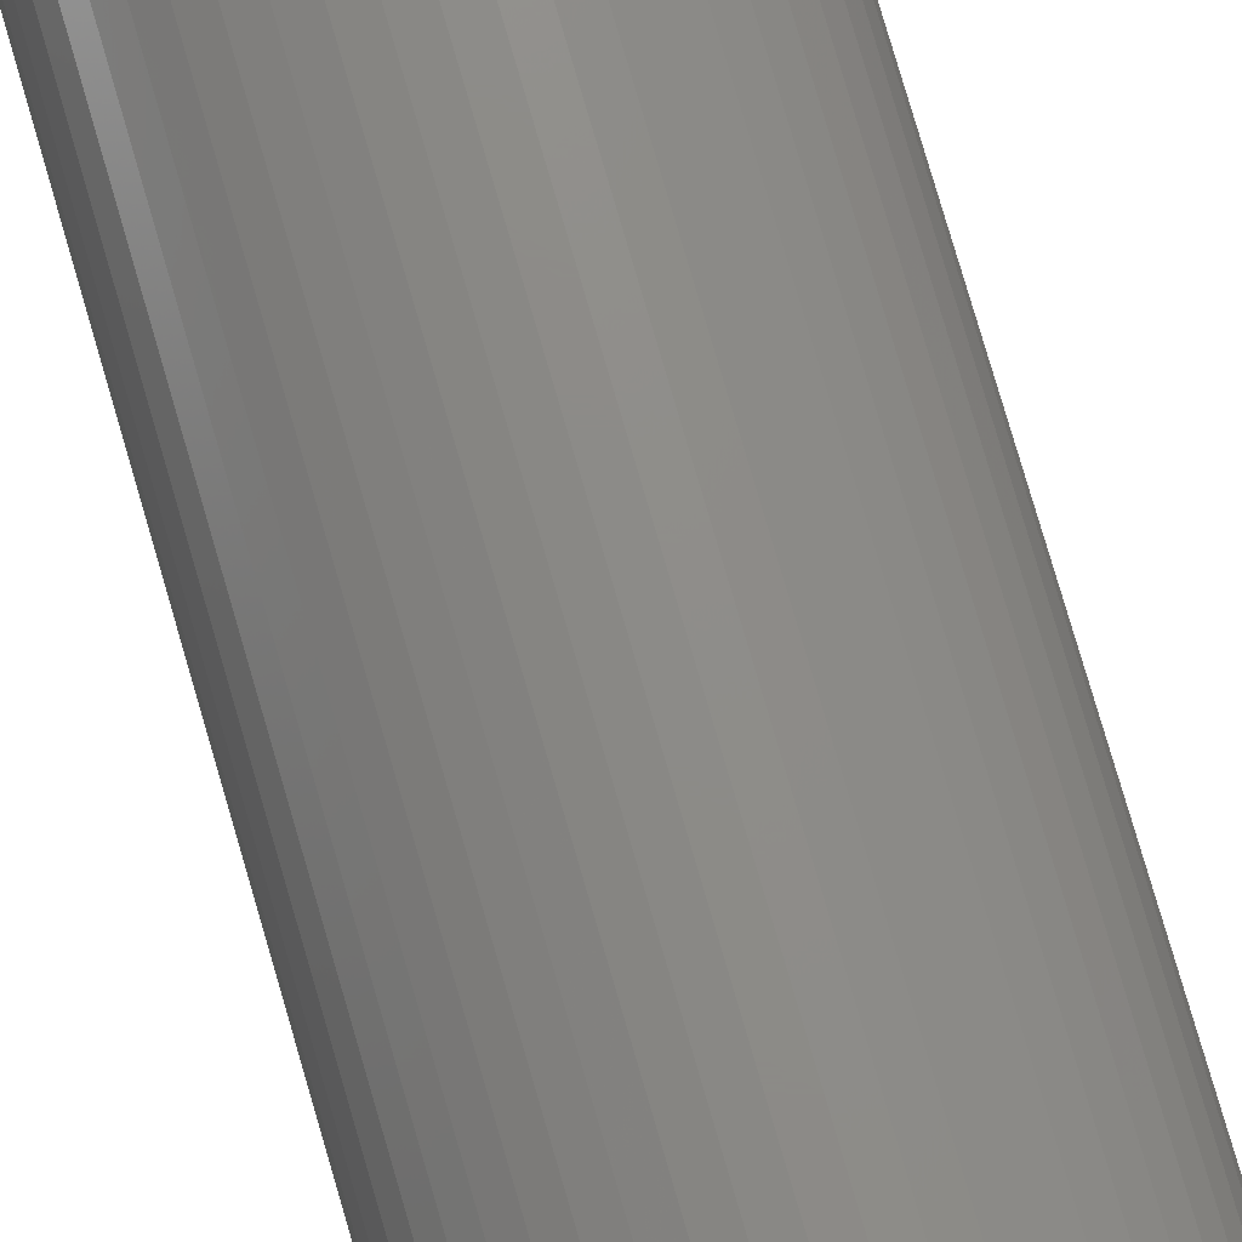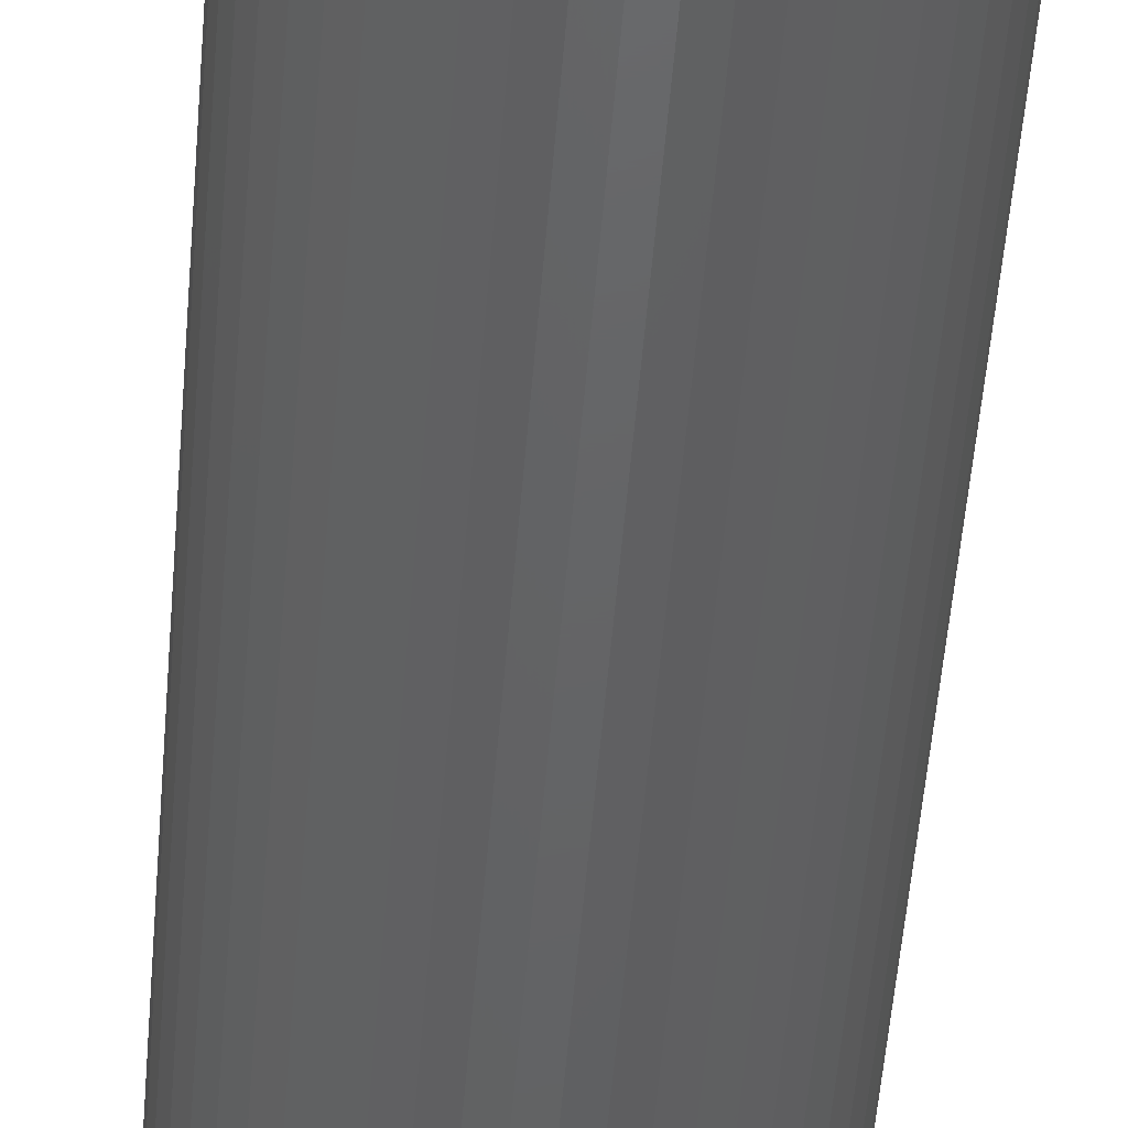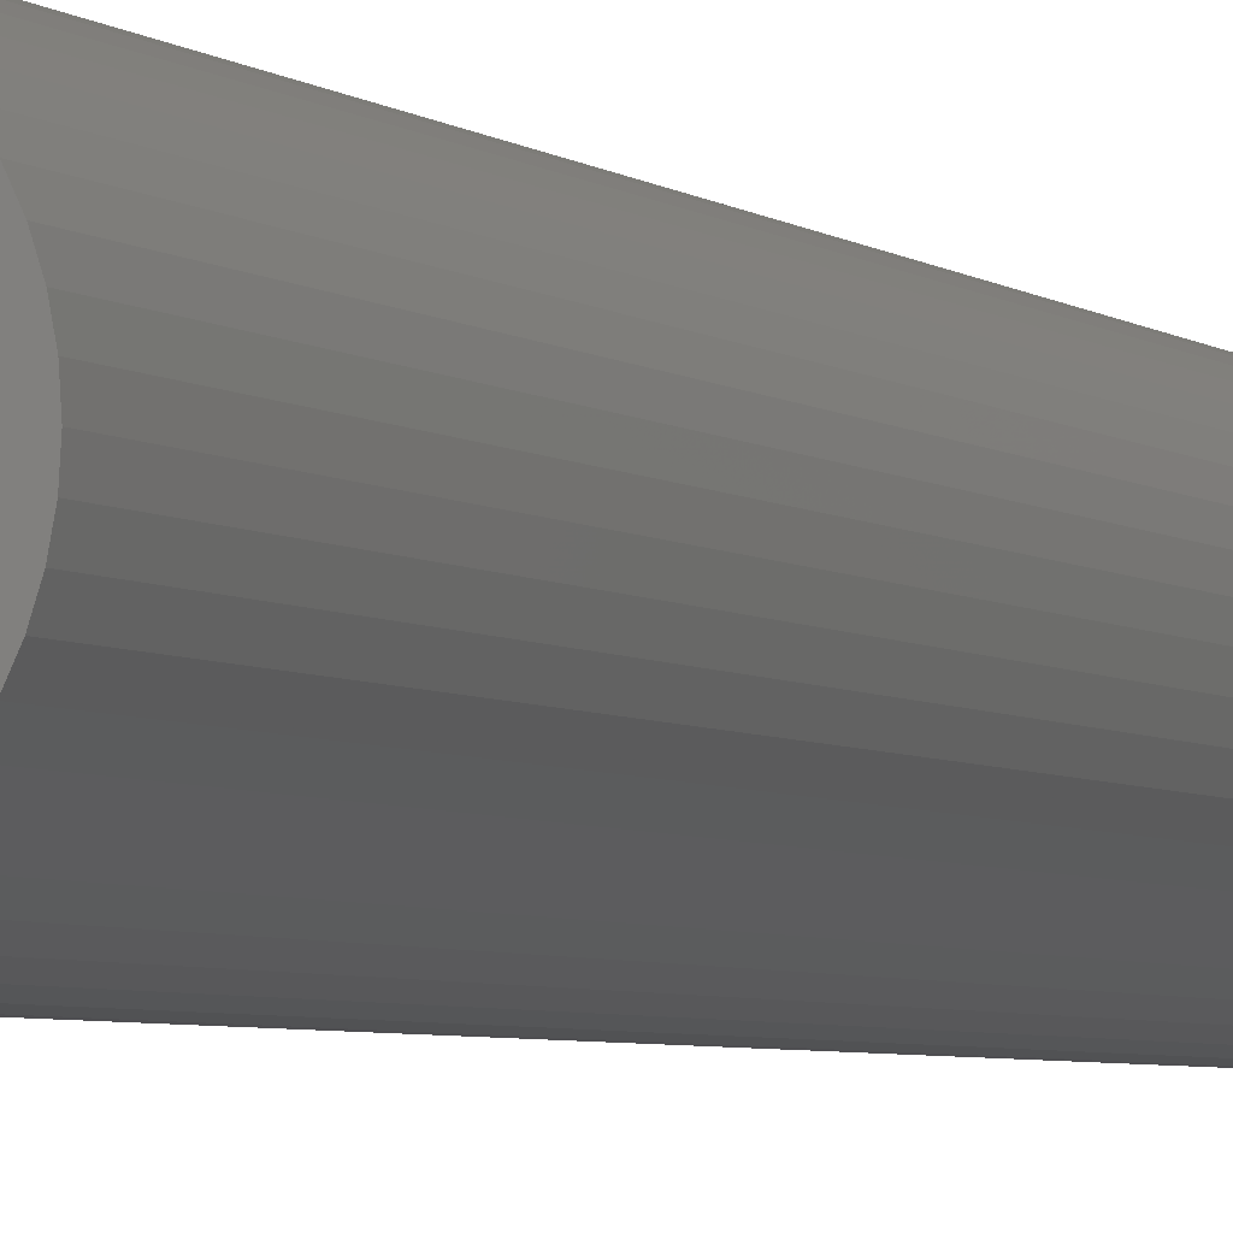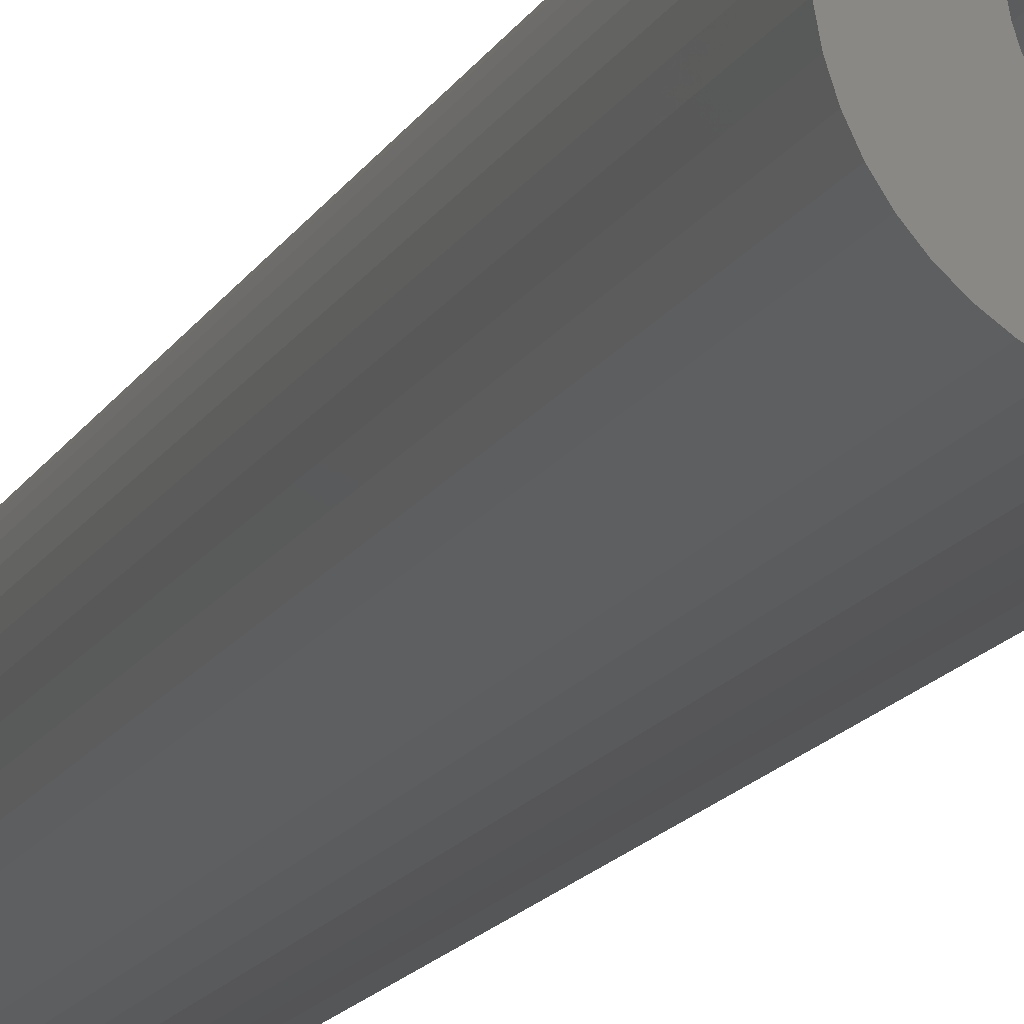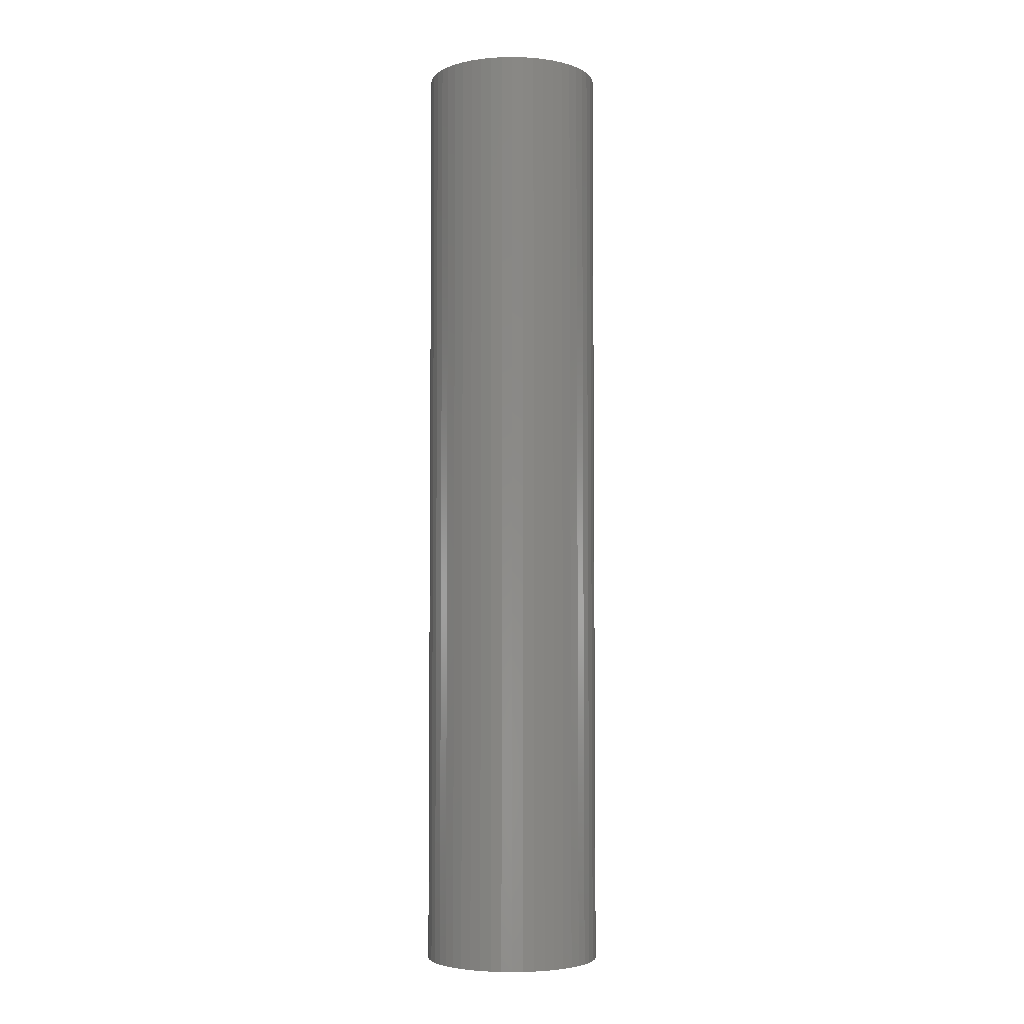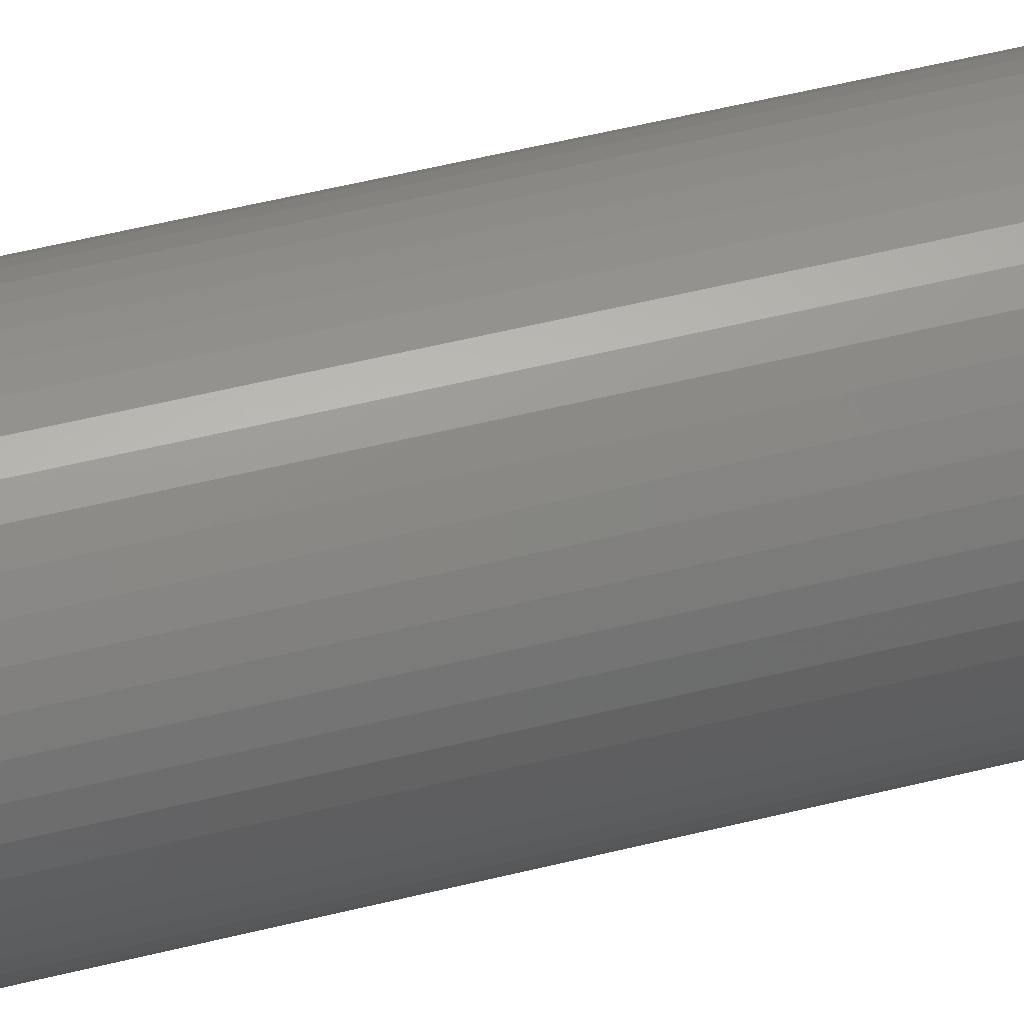
<metadata>
{"format":"stl","ext":"stl","renderer":"f3d","projection":"perspective","resolution":1024,"background":"white","views":[{"elev":76.0,"azim":-16.1,"up":"+Y"},{"elev":-45.3,"azim":-4.1,"up":"+Y"},{"elev":-3.6,"azim":21.0,"up":"+Y"},{"elev":-13.1,"azim":162.7,"up":"+Y"},{"elev":-4.3,"azim":-162.3,"up":"+Z"},{"elev":49.1,"azim":74.2,"up":"+Y"}]}
</metadata>
<code>
# stl→obj: 200 verts, 400 faces
v 4.5 0 24
v 4.465 0.564 -24
v 4.465 0.564 24
v 4.5 0 -24
v -4.5 0 -24
v -4.465 0.564 24
v -4.465 0.564 -24
v -4.5 0 24
v 0.2826 4.491 -24
v -0.2826 4.491 24
v 0.2826 4.491 24
v -0.2826 4.491 -24
v 3.28 3.08 -24
v 2.868 3.467 24
v 3.28 3.08 24
v 2.868 3.467 -24
v -2.868 3.467 -24
v -3.28 3.08 24
v -2.868 3.467 24
v -3.28 3.08 -24
v -1.391 4.28 -24
v -1.916 4.072 24
v -1.391 4.28 24
v -1.916 4.072 -24
v 4.184 1.657 24
v 3.943 2.168 -24
v 3.943 2.168 24
v 4.184 1.657 -24
v 4.359 1.119 -24
v 4.359 1.119 24
v 1.916 4.072 -24
v 1.391 4.28 24
v 1.916 4.072 24
v 1.391 4.28 -24
v 0.8432 4.42 24
v 0.8432 4.42 -24
v 2.411 3.799 24
v 2.411 3.799 -24
v -4.184 1.657 -24
v -3.943 2.168 24
v -3.943 2.168 -24
v -4.184 1.657 24
v -3.641 2.645 24
v -3.641 2.645 -24
v -4.359 1.119 -24
v -4.359 1.119 24
v -2.411 3.799 24
v -2.411 3.799 -24
v -0.8432 4.42 24
v -0.8432 4.42 -24
v 3.641 -2.645 24
v 3.943 -2.168 -24
v 3.943 -2.168 24
v 3.641 -2.645 -24
v 4.465 -0.564 24
v 4.465 -0.564 -24
v 3.641 2.645 24
v 3.641 2.645 -24
v 2.868 -3.467 -24
v 3.28 -3.08 24
v 2.868 -3.467 24
v 3.28 -3.08 -24
v 4.359 -1.119 24
v 4.359 -1.119 -24
v -3.943 -2.168 -24
v -4.184 -1.657 24
v -4.184 -1.657 -24
v -3.943 -2.168 24
v -4.359 -1.119 24
v -4.359 -1.119 -24
v 1.916 -4.072 -24
v 2.411 -3.799 24
v 1.916 -4.072 24
v 2.411 -3.799 -24
v 2.5 0 24
v 2.48 0.3133 24
v 2.421 0.6217 24
v 2.48 -0.3133 24
v 2.324 0.9203 24
v 2.191 1.204 24
v 2.421 -0.6217 24
v 2.023 1.469 24
v 4.184 -1.657 24
v 1.822 1.711 24
v 2.324 -0.9203 24
v 1.594 1.926 24
v 1.34 2.111 24
v 1.064 2.262 24
v 0.7725 2.378 24
v 0.4685 2.456 24
v 0.157 2.495 24
v -0.157 2.495 24
v -0.4685 2.456 24
v -0.7725 2.378 24
v -1.064 2.262 24
v -1.34 2.111 24
v -1.594 1.926 24
v -1.822 1.711 24
v -2.023 1.469 24
v -2.191 1.204 24
v -2.324 0.9203 24
v 2.191 -1.204 24
v 2.023 -1.469 24
v 1.822 -1.711 24
v 1.594 -1.926 24
v 1.34 -2.111 24
v 1.064 -2.262 24
v 1.391 -4.28 24
v 0.7725 -2.378 24
v 0.8432 -4.42 24
v 0.4685 -2.456 24
v 0.2826 -4.491 24
v 0.157 -2.495 24
v -0.157 -2.495 24
v -0.2826 -4.491 24
v -0.4685 -2.456 24
v -0.8432 -4.42 24
v -0.7725 -2.378 24
v -1.391 -4.28 24
v -1.064 -2.262 24
v -1.916 -4.072 24
v -1.34 -2.111 24
v -2.411 -3.799 24
v -1.594 -1.926 24
v -2.868 -3.467 24
v -1.822 -1.711 24
v -3.28 -3.08 24
v -2.023 -1.469 24
v -3.641 -2.645 24
v -2.191 -1.204 24
v -2.324 -0.9203 24
v -2.421 -0.6217 24
v -2.48 -0.3133 24
v -4.465 -0.564 24
v -2.5 0 24
v -2.421 0.6217 24
v -2.48 0.3133 24
v 4.184 -1.657 -24
v -1.916 -4.072 -24
v -1.391 -4.28 -24
v -4.465 -0.564 -24
v 0.2826 -4.491 -24
v 0.8432 -4.42 -24
v 1.391 -4.28 -24
v -0.2826 -4.491 -24
v -0.8432 -4.42 -24
v -3.28 -3.08 -24
v -2.868 -3.467 -24
v -2.411 -3.799 -24
v -3.641 -2.645 -24
v 2.5 0 -24
v 2.48 -0.3133 -24
v 2.421 -0.6217 -24
v 2.48 0.3133 -24
v 2.324 -0.9203 -24
v 2.191 -1.204 -24
v 2.421 0.6217 -24
v 2.023 -1.469 -24
v 1.822 -1.711 -24
v 2.324 0.9203 -24
v 1.594 -1.926 -24
v 1.34 -2.111 -24
v 1.064 -2.262 -24
v 0.7725 -2.378 -24
v 0.4685 -2.456 -24
v 0.157 -2.495 -24
v -0.157 -2.495 -24
v -0.4685 -2.456 -24
v -0.7725 -2.378 -24
v -1.064 -2.262 -24
v -1.34 -2.111 -24
v -1.594 -1.926 -24
v -1.822 -1.711 -24
v -2.023 -1.469 -24
v -2.191 -1.204 -24
v -2.324 -0.9203 -24
v 2.191 1.204 -24
v 2.023 1.469 -24
v 1.822 1.711 -24
v 1.594 1.926 -24
v 1.34 2.111 -24
v 1.064 2.262 -24
v 0.7725 2.378 -24
v 0.4685 2.456 -24
v 0.157 2.495 -24
v -0.157 2.495 -24
v -0.4685 2.456 -24
v -0.7725 2.378 -24
v -1.064 2.262 -24
v -1.34 2.111 -24
v -1.594 1.926 -24
v -1.822 1.711 -24
v -2.023 1.469 -24
v -2.191 1.204 -24
v -2.324 0.9203 -24
v -2.421 0.6217 -24
v -2.48 0.3133 -24
v -2.5 0 -24
v -2.421 -0.6217 -24
v -2.48 -0.3133 -24
f 1 2 3
f 2 1 4
f 5 6 7
f 6 5 8
f 9 10 11
f 10 9 12
f 13 14 15
f 14 13 16
f 17 18 19
f 18 17 20
f 21 22 23
f 22 21 24
f 25 26 27
f 26 25 28
f 3 29 30
f 29 3 2
f 31 32 33
f 32 31 34
f 34 35 32
f 35 34 36
f 16 37 14
f 37 16 38
f 39 40 41
f 40 39 42
f 41 43 44
f 43 41 40
f 45 42 39
f 42 45 46
f 24 47 22
f 47 24 48
f 12 49 10
f 49 12 50
f 51 52 53
f 52 51 54
f 55 4 1
f 4 55 56
f 30 28 25
f 28 30 29
f 57 13 15
f 13 57 58
f 27 58 57
f 58 27 26
f 36 11 35
f 11 36 9
f 50 23 49
f 23 50 21
f 59 60 61
f 60 59 62
f 63 56 55
f 56 63 64
f 65 66 67
f 66 65 68
f 67 69 70
f 69 67 66
f 60 54 51
f 54 60 62
f 71 72 73
f 72 71 74
f 38 33 37
f 33 38 31
f 44 18 20
f 18 44 43
f 75 1 3
f 76 3 30
f 1 75 55
f 77 30 25
f 78 55 75
f 79 25 27
f 55 78 63
f 80 27 57
f 81 63 78
f 82 57 15
f 63 81 83
f 84 15 14
f 85 83 81
f 83 85 53
f 3 76 75
f 30 77 76
f 86 14 37
f 25 79 77
f 27 80 79
f 57 82 80
f 87 37 33
f 15 84 82
f 14 86 84
f 88 33 32
f 37 87 86
f 33 88 87
f 89 32 35
f 32 89 88
f 35 90 89
f 11 90 35
f 11 91 90
f 11 92 91
f 10 92 11
f 10 93 92
f 49 93 10
f 93 49 94
f 23 94 49
f 94 23 95
f 22 95 23
f 95 22 96
f 47 96 22
f 96 47 97
f 19 97 47
f 97 19 98
f 18 98 19
f 98 18 99
f 43 99 18
f 99 43 100
f 40 100 43
f 100 40 101
f 102 53 85
f 53 102 51
f 103 51 102
f 51 103 60
f 104 60 103
f 60 104 61
f 105 61 104
f 61 105 72
f 106 72 105
f 72 106 73
f 107 73 106
f 73 107 108
f 109 108 107
f 108 109 110
f 111 110 109
f 111 112 110
f 113 112 111
f 114 112 113
f 114 115 112
f 116 115 114
f 117 116 118
f 116 117 115
f 119 118 120
f 121 120 122
f 118 119 117
f 123 122 124
f 125 124 126
f 120 121 119
f 127 126 128
f 129 128 130
f 68 130 131
f 122 123 121
f 66 131 132
f 69 132 133
f 134 133 135
f 42 101 40
f 124 125 123
f 101 42 136
f 126 127 125
f 46 136 42
f 128 129 127
f 136 46 137
f 130 68 129
f 6 137 46
f 131 66 68
f 137 6 135
f 132 69 66
f 8 135 6
f 133 134 69
f 135 8 134
f 7 46 45
f 46 7 6
f 48 19 47
f 19 48 17
f 83 64 63
f 64 83 138
f 53 138 83
f 138 53 52
f 139 119 121
f 119 139 140
f 141 8 5
f 8 141 134
f 142 110 112
f 110 142 143
f 74 61 72
f 61 74 59
f 144 73 108
f 73 144 71
f 145 112 115
f 112 145 142
f 146 115 117
f 115 146 145
f 140 117 119
f 117 140 146
f 147 125 127
f 125 147 148
f 149 121 123
f 121 149 139
f 147 129 150
f 129 147 127
f 150 68 65
f 68 150 129
f 151 4 56
f 152 56 64
f 4 151 2
f 153 64 138
f 154 2 151
f 155 138 52
f 2 154 29
f 156 52 54
f 157 29 154
f 158 54 62
f 29 157 28
f 159 62 59
f 160 28 157
f 28 160 26
f 56 152 151
f 64 153 152
f 161 59 74
f 138 155 153
f 52 156 155
f 54 158 156
f 162 74 71
f 62 159 158
f 59 161 159
f 163 71 144
f 74 162 161
f 71 163 162
f 164 144 143
f 144 164 163
f 143 165 164
f 142 165 143
f 142 166 165
f 142 167 166
f 145 167 142
f 145 168 167
f 146 168 145
f 168 146 169
f 140 169 146
f 169 140 170
f 139 170 140
f 170 139 171
f 149 171 139
f 171 149 172
f 148 172 149
f 172 148 173
f 147 173 148
f 173 147 174
f 150 174 147
f 174 150 175
f 65 175 150
f 175 65 176
f 177 26 160
f 26 177 58
f 178 58 177
f 58 178 13
f 179 13 178
f 13 179 16
f 180 16 179
f 16 180 38
f 181 38 180
f 38 181 31
f 182 31 181
f 31 182 34
f 183 34 182
f 34 183 36
f 184 36 183
f 184 9 36
f 185 9 184
f 186 9 185
f 186 12 9
f 187 12 186
f 50 187 188
f 187 50 12
f 21 188 189
f 24 189 190
f 188 21 50
f 48 190 191
f 17 191 192
f 189 24 21
f 20 192 193
f 44 193 194
f 41 194 195
f 190 48 24
f 39 195 196
f 45 196 197
f 7 197 198
f 67 176 65
f 191 17 48
f 176 67 199
f 192 20 17
f 70 199 67
f 193 44 20
f 199 70 200
f 194 41 44
f 141 200 70
f 195 39 41
f 200 141 198
f 196 45 39
f 5 198 141
f 197 7 45
f 198 5 7
f 70 134 141
f 134 70 69
f 143 108 110
f 108 143 144
f 148 123 125
f 123 148 149
f 160 80 177
f 80 160 79
f 177 82 178
f 82 177 80
f 183 88 89
f 88 183 182
f 189 94 95
f 94 189 188
f 101 194 100
f 194 101 195
f 152 75 151
f 75 152 78
f 163 109 107
f 109 163 164
f 180 84 86
f 84 180 179
f 185 90 91
f 90 185 184
f 135 197 137
f 197 135 198
f 137 196 136
f 196 137 197
f 99 192 98
f 192 99 193
f 187 92 93
f 92 187 186
f 192 97 98
f 97 192 191
f 161 106 105
f 106 161 162
f 156 85 155
f 85 156 102
f 167 116 114
f 116 167 168
f 164 111 109
f 111 164 165
f 154 77 157
f 77 154 76
f 157 79 160
f 79 157 77
f 178 84 179
f 84 178 82
f 186 91 92
f 91 186 185
f 184 89 90
f 89 184 183
f 181 86 87
f 86 181 180
f 182 87 88
f 87 182 181
f 136 195 101
f 195 136 196
f 100 193 99
f 193 100 194
f 188 93 94
f 93 188 187
f 190 95 96
f 95 190 189
f 191 96 97
f 96 191 190
f 151 76 154
f 76 151 75
f 159 103 158
f 103 159 104
f 158 102 156
f 102 158 103
f 168 118 116
f 118 168 169
f 133 198 135
f 198 133 200
f 128 175 130
f 175 128 174
f 132 200 133
f 200 132 199
f 130 176 131
f 176 130 175
f 165 113 111
f 113 165 166
f 159 105 104
f 105 159 161
f 153 78 152
f 78 153 81
f 155 81 153
f 81 155 85
f 131 199 132
f 199 131 176
f 162 107 106
f 107 162 163
f 172 126 124
f 126 172 173
f 166 114 113
f 114 166 167
f 171 124 122
f 124 171 172
f 170 122 120
f 122 170 171
f 126 174 128
f 174 126 173
f 169 120 118
f 120 169 170

</code>
